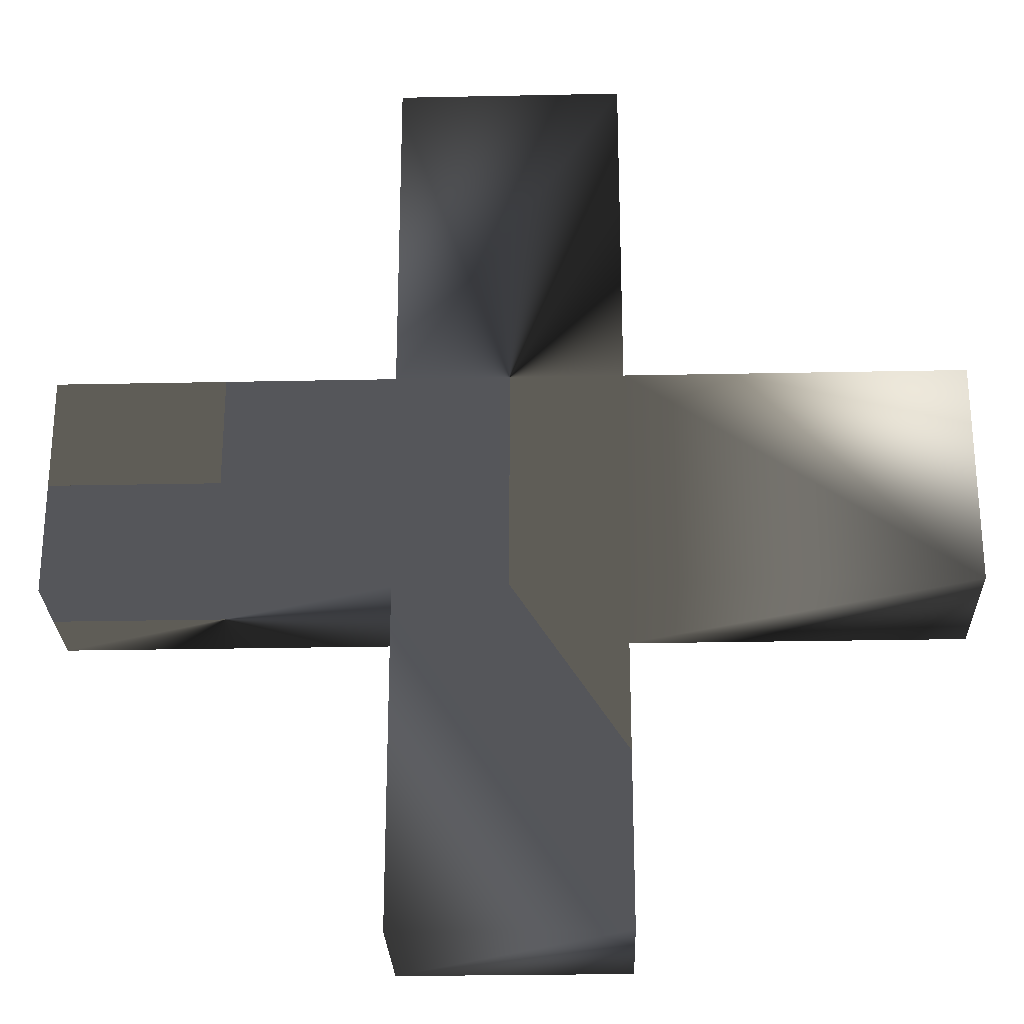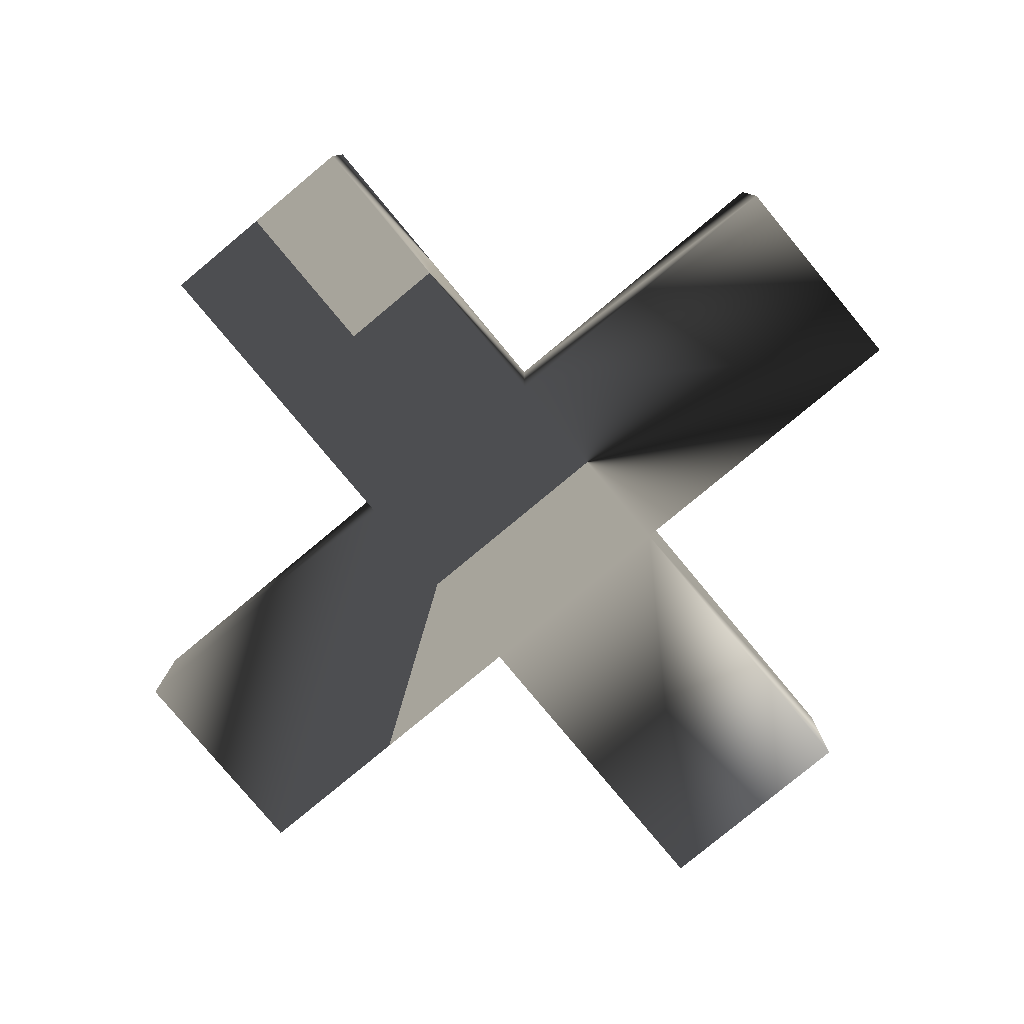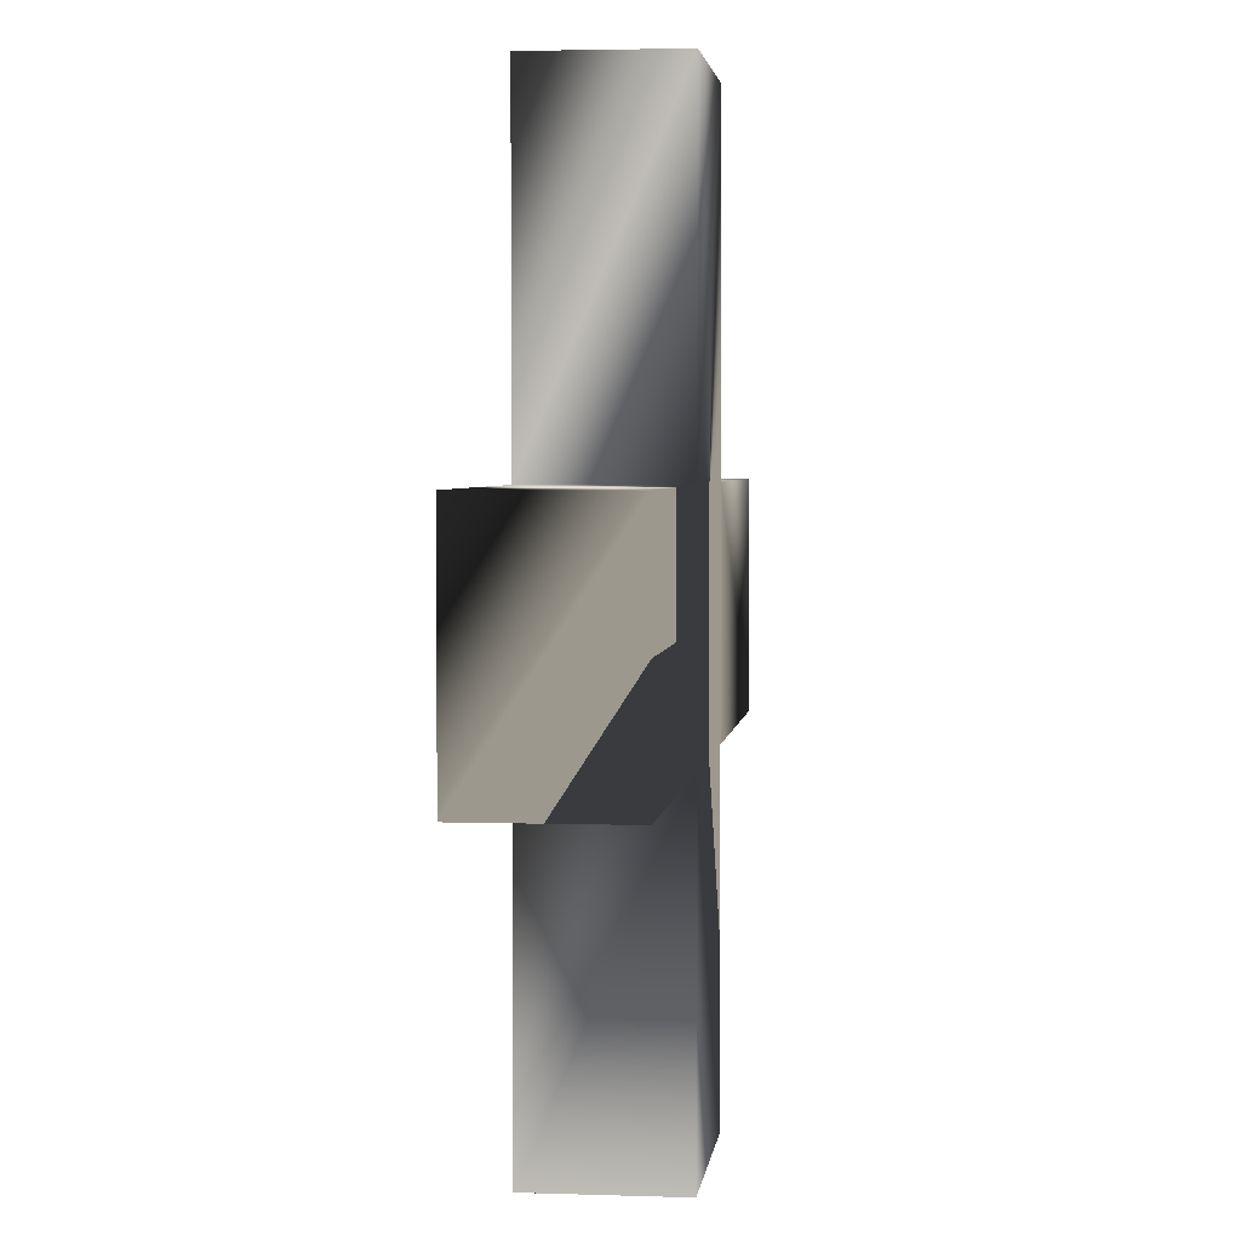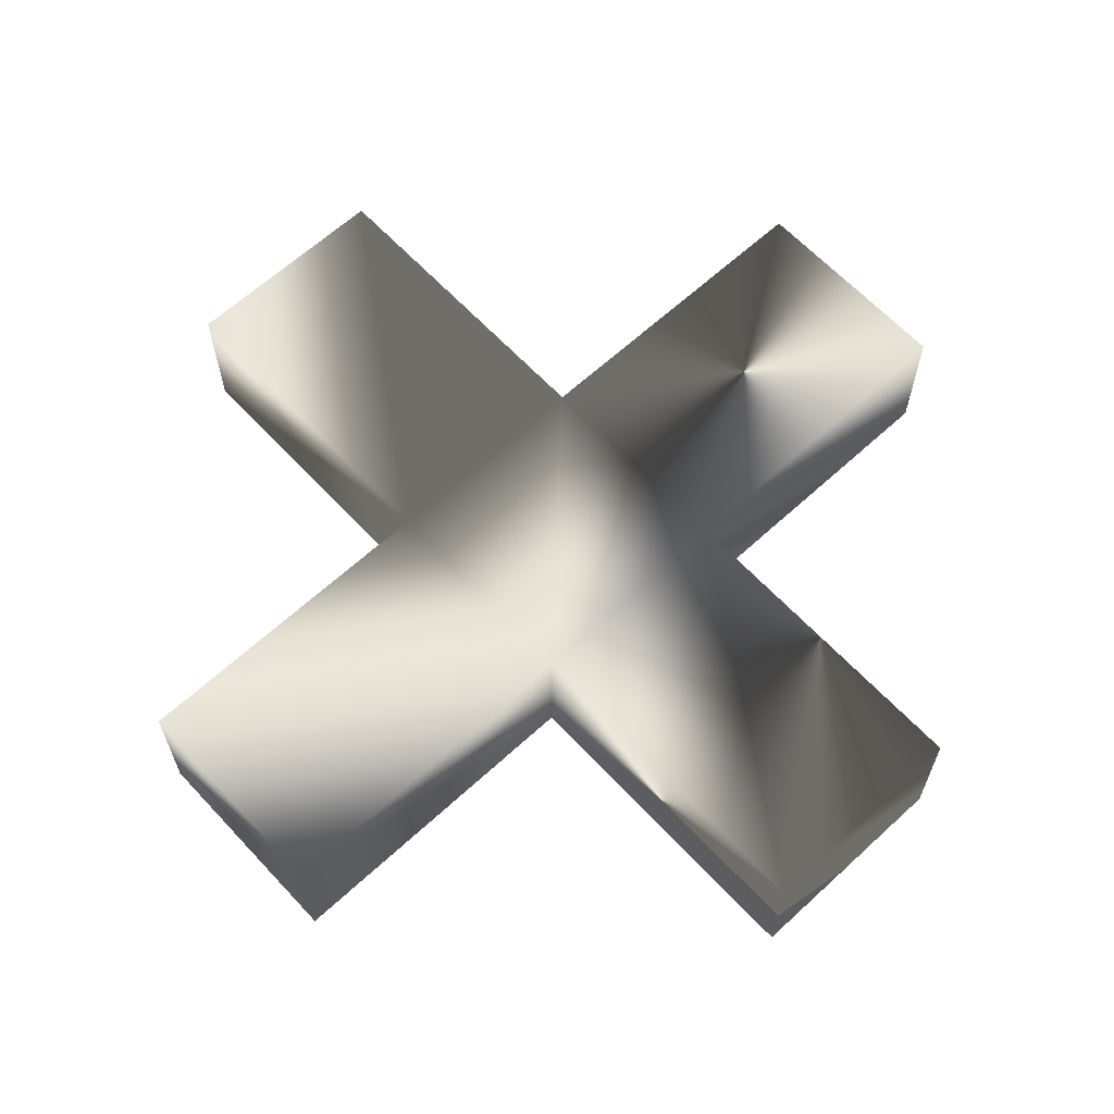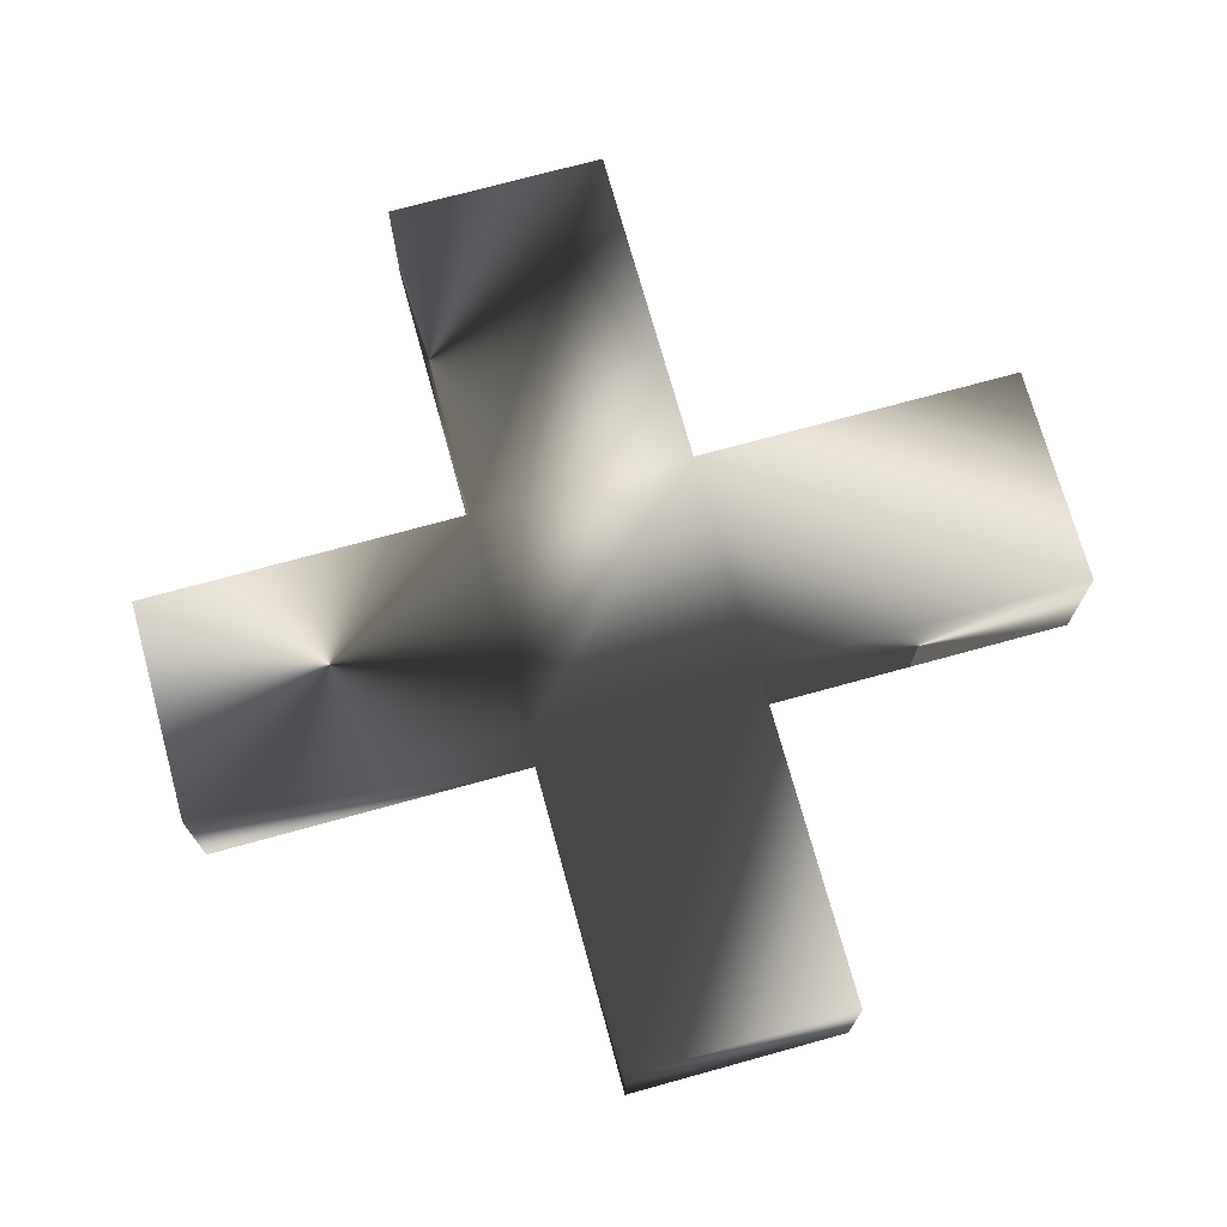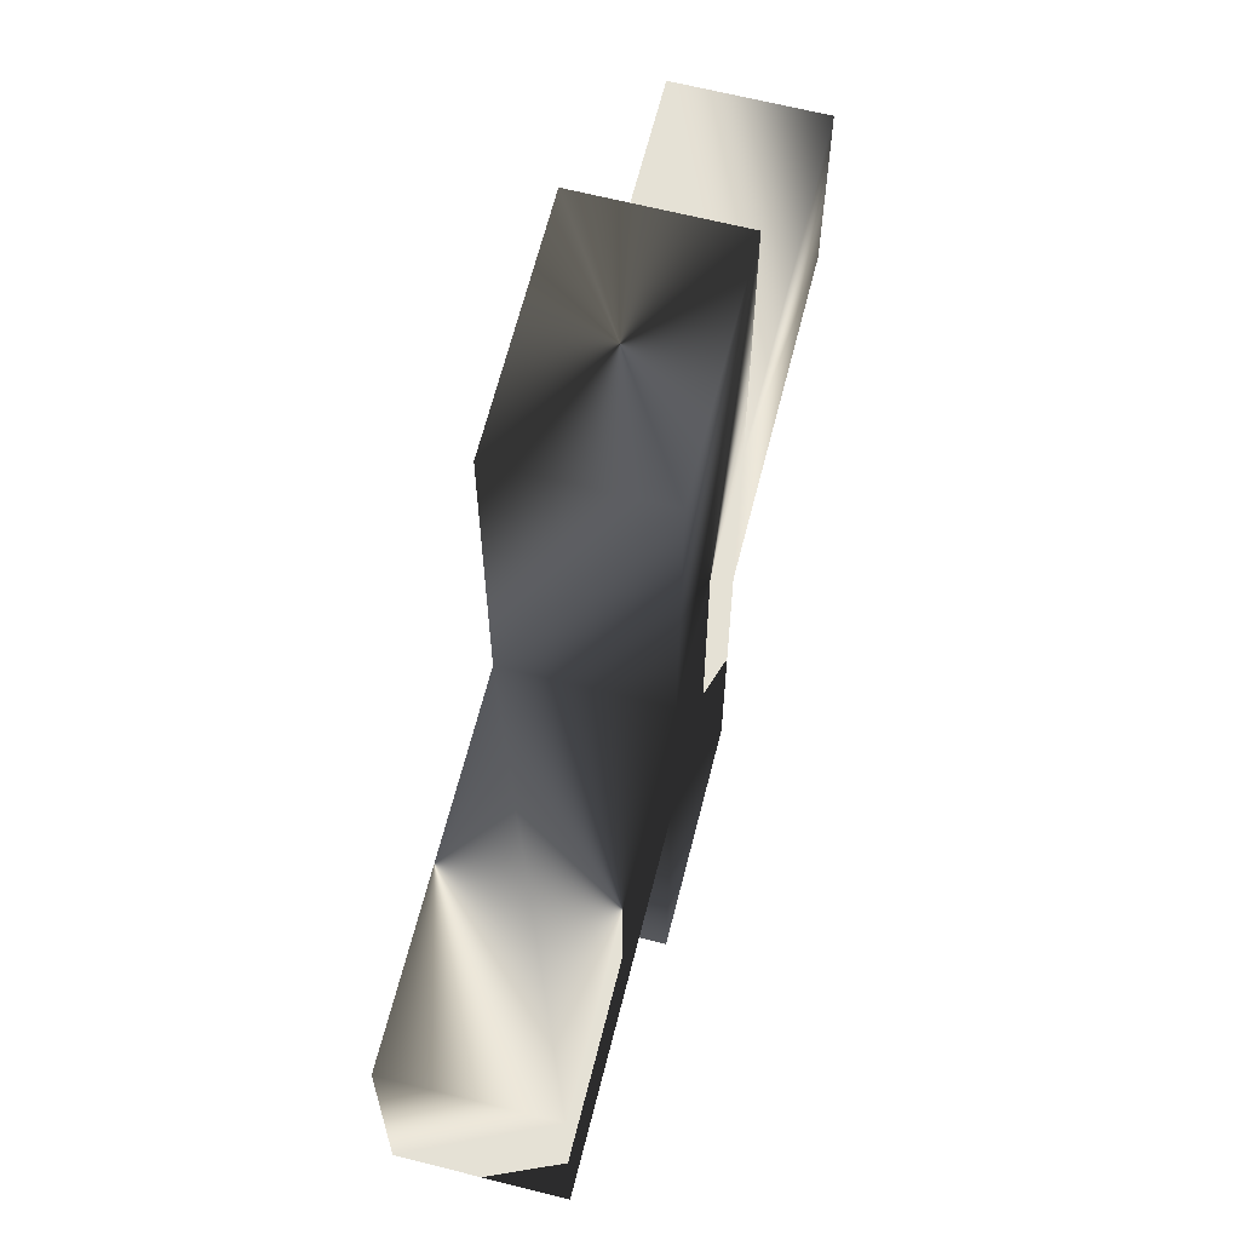
<metadata>
{"format":"obj","ext":"obj","renderer":"f3d","projection":"perspective","resolution":1024,"background":"white","views":[{"elev":-26.0,"azim":1.9,"up":"+Z"},{"elev":-79.5,"azim":-50.3,"up":"+Y"},{"elev":3.2,"azim":-83.4,"up":"+Z"},{"elev":63.5,"azim":-132.9,"up":"+Y"},{"elev":72.4,"azim":74.6,"up":"+Y"},{"elev":65.1,"azim":-75.8,"up":"+Z"}]}
</metadata>
<code>
v -0.125 -0.0375 0.5
v -0.125 -0.0375 -0.5
v -0.125 0.125 -0.5
v -0.125 0.125 0.125
v -0.125 0.125 -0.125
v 0.125 0.125 -0.5
v 0.5 0.125 -0.125
v 0.125 -0.0375 0.5
v -0.125 0.125 0.5
v 0.125 0.125 0.5
v 0.5 -0.0375 -0.125
v 0.125 0.125 0.125
v 0.5 0.125 0.125
v 0.125 -0.0375 0.125
v -0.5 0.125 0.125
v 0.125 0.125 -0.125
v 0.125 -0.0375 -0.125
v -0.5 0.125 -0.125
v -0.5 -0.0375 0.125
v -0.5 -0.0375 -0.125
v -0.125 -0.0375 0.125
v 0.125 -0.0375 -0.5
v -0.125 -0.0375 -0.125
v 0.5 -0.0375 0.125
f 1 4 21
f 4 1 9
f 23 3 2
f 3 23 5
f 18 4 5
f 4 18 15
f 5 16 6
f 16 5 12
f 5 6 3
f 4 12 5
f 12 4 10
f 10 4 9
f 16 13 7
f 13 16 12
f 10 14 12
f 14 10 8
f 16 22 6
f 22 16 17
f 22 3 6
f 3 22 2
f 1 10 9
f 10 1 8
f 19 18 20
f 18 19 15
f 13 11 7
f 11 13 24
f 14 13 12
f 13 14 24
f 19 4 15
f 4 19 21
f 11 16 7
f 16 11 17
f 23 18 5
f 18 23 20
f 19 23 21
f 23 19 20
f 21 14 8
f 14 21 17
f 21 8 1
f 23 17 21
f 17 23 22
f 22 23 2
f 14 11 24
f 11 14 17

</code>
